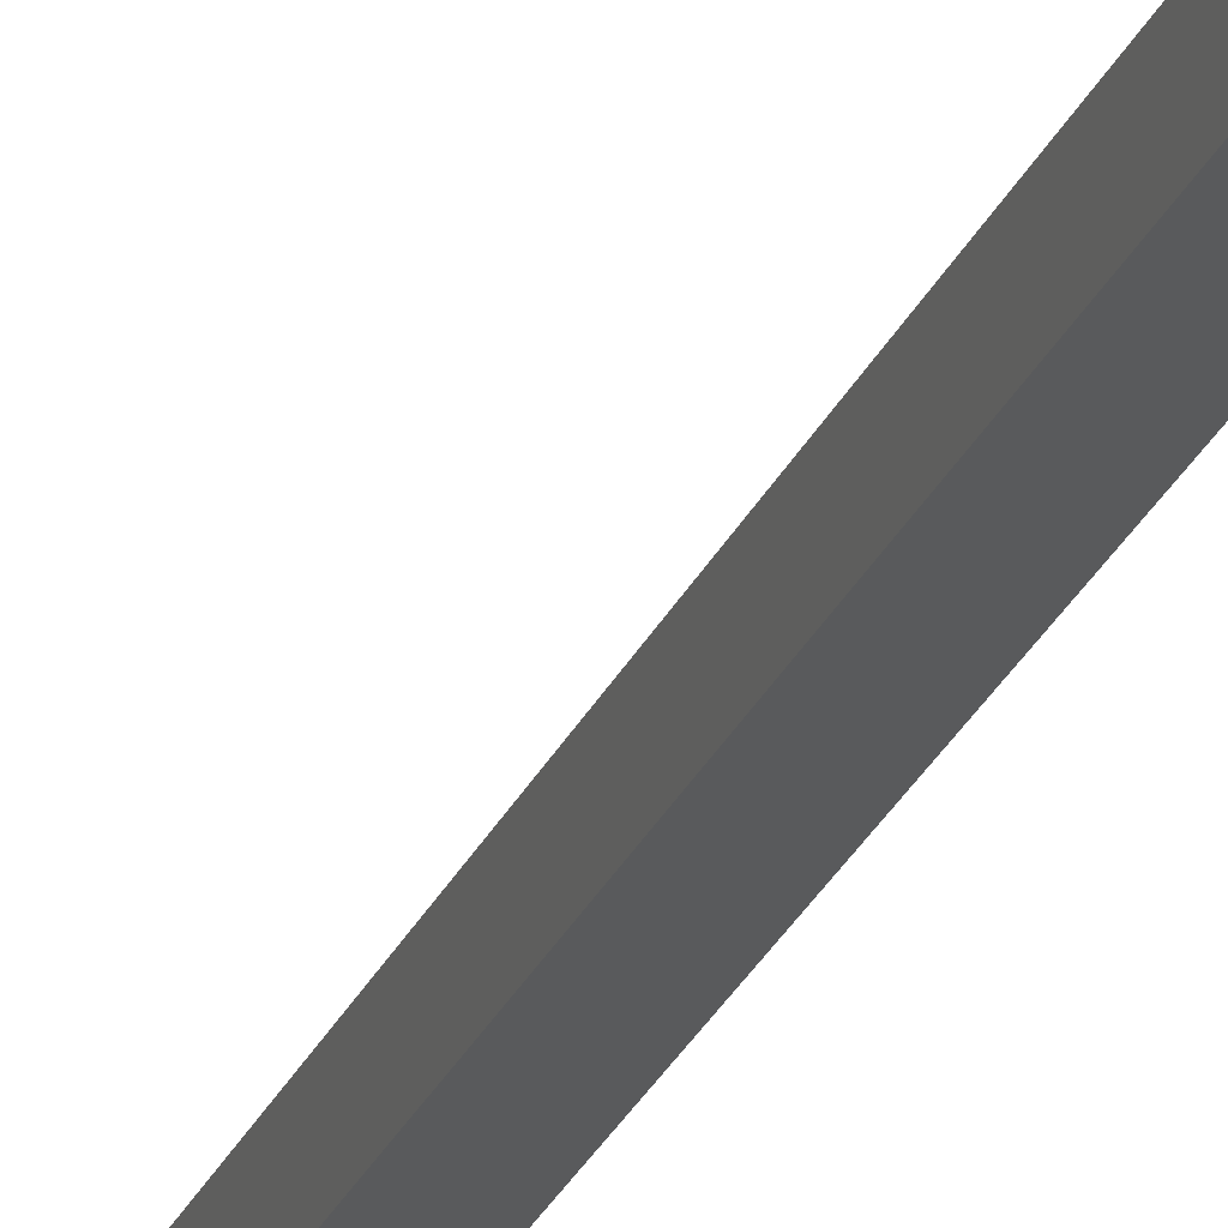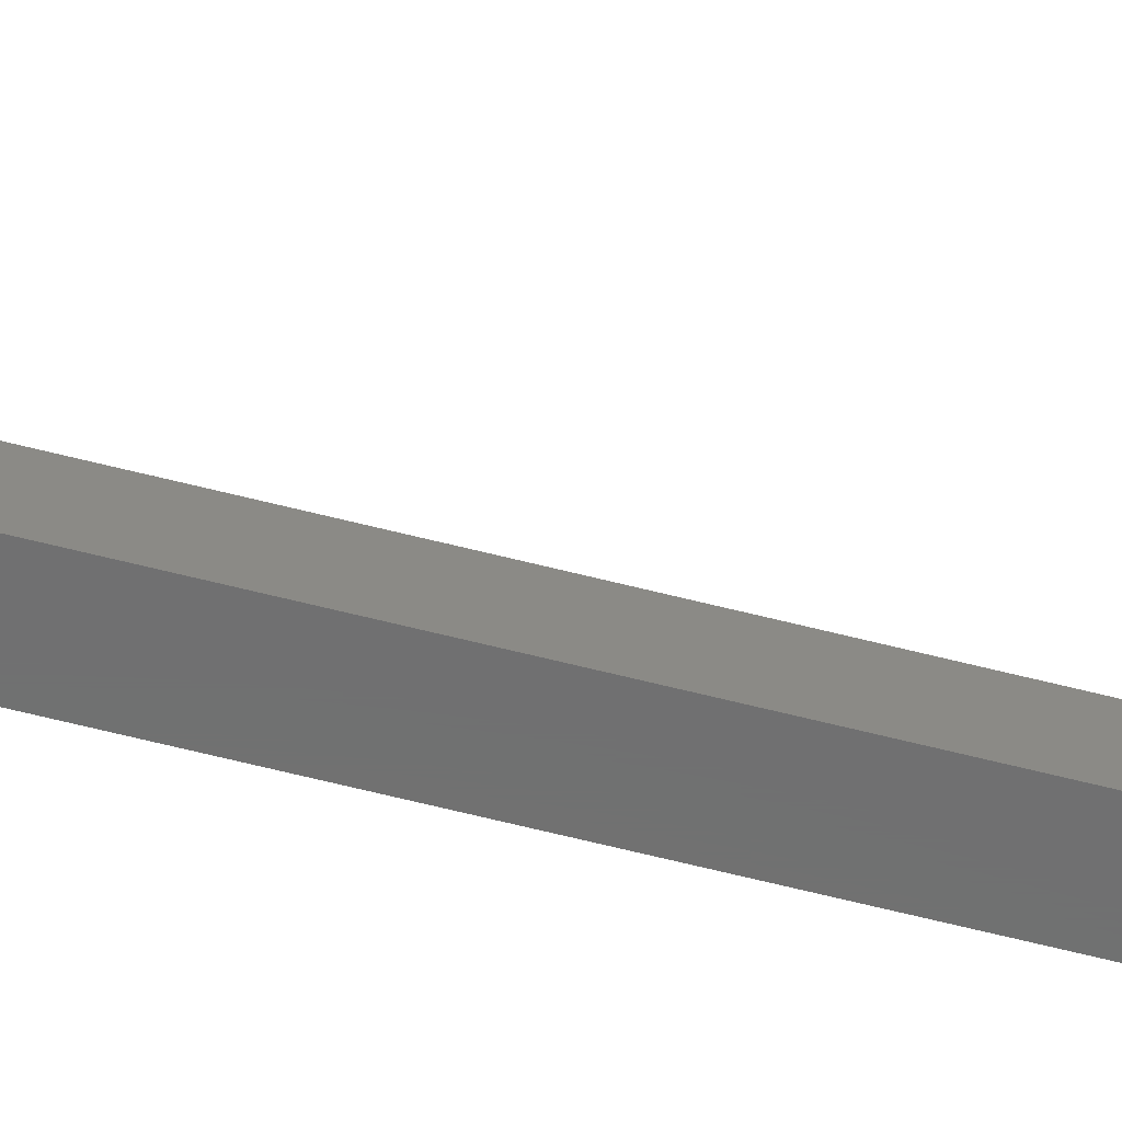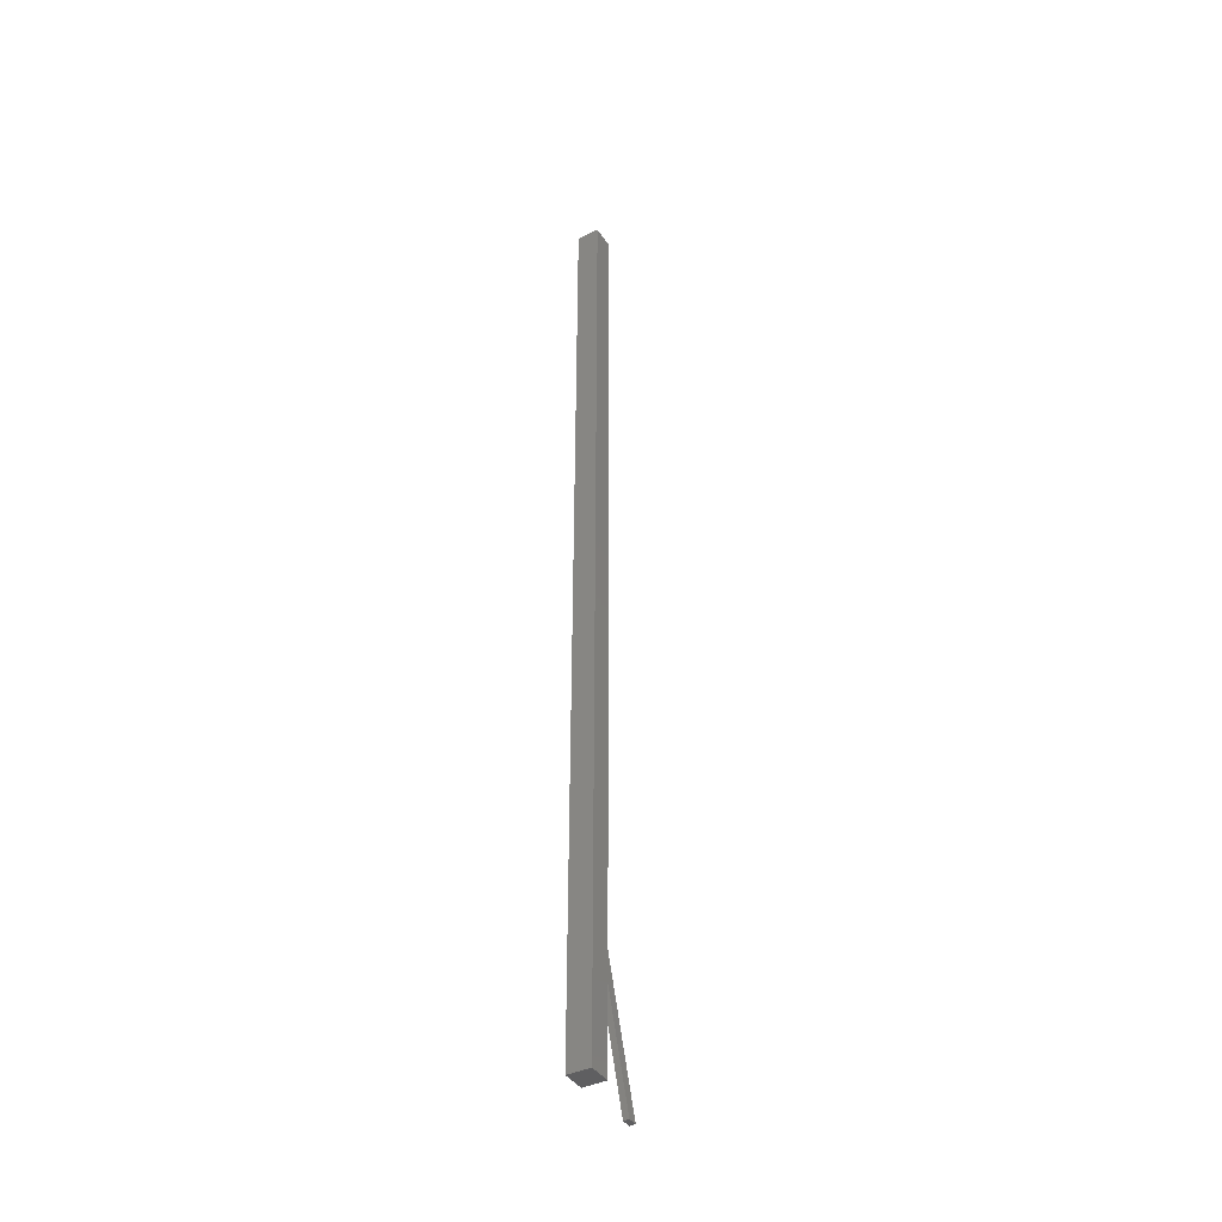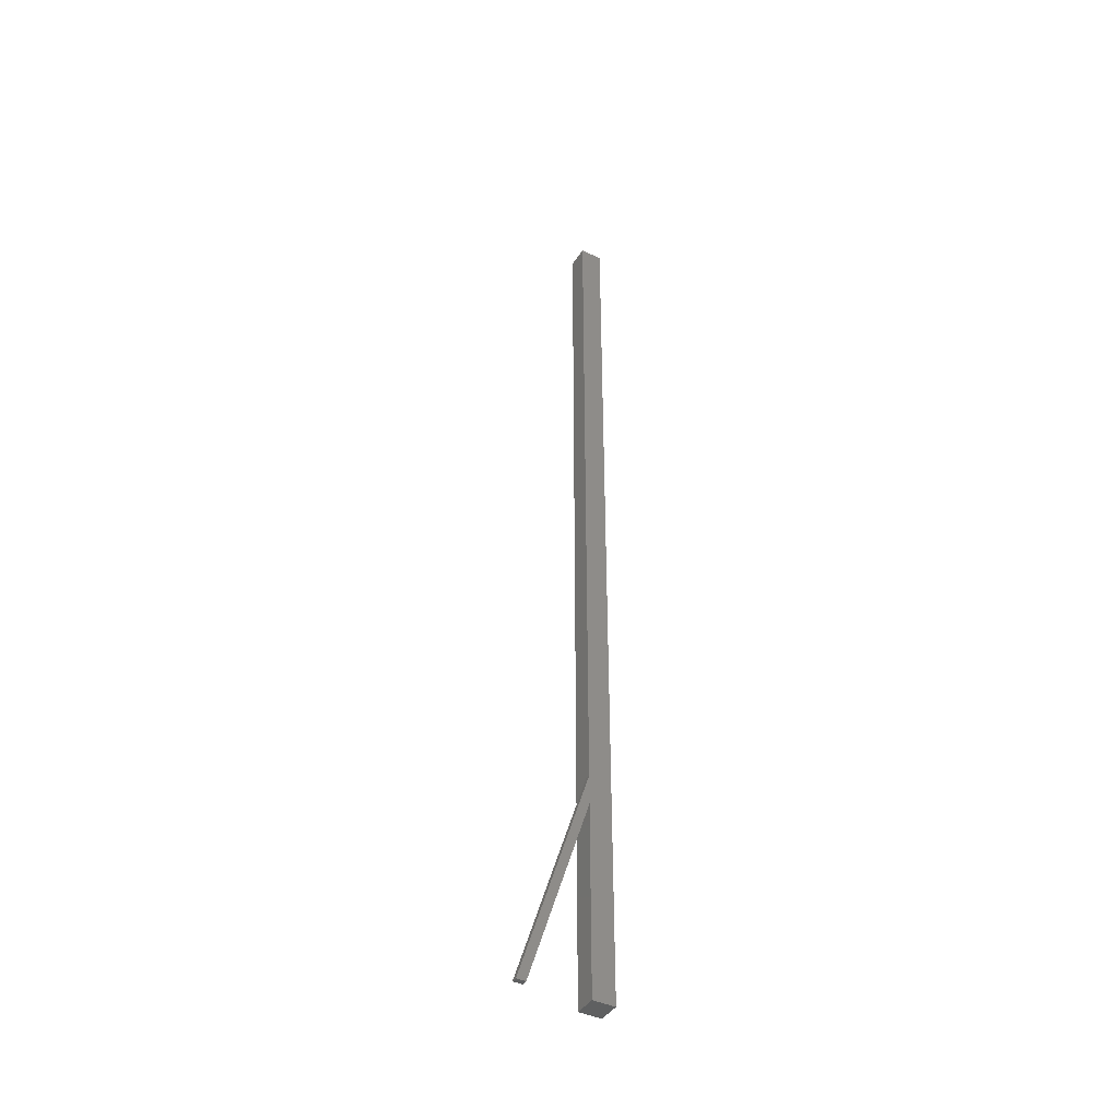
<metadata>
{"format":"stl","ext":"stl","renderer":"f3d","projection":"perspective","resolution":1024,"background":"white","views":[{"elev":-23.4,"azim":-17.7,"up":"+Y"},{"elev":-61.5,"azim":-104.7,"up":"+Y"},{"elev":-40.7,"azim":30.6,"up":"+Z"},{"elev":-41.9,"azim":-119.8,"up":"+Z"}]}
</metadata>
<code>
# stl→obj: 14 verts, 28 faces
v -67.73 998.2 244.3
v -67.73 996.2 244.3
v -65.73 998.2 244.3
v -65.73 996.2 244.3
v -65.73 998.2 160.3
v -65.73 996.2 160.3
v -67.73 998.2 160.3
v -67.73 996.2 160.3
v -67.23 998.2 177.2
v -67.23 998.2 179.8
v -67.73 998.2 179.8
v -67.73 998.2 177.2
v -67.73 1004 160.3
v -67.23 1004 160.3
f 1 2 3
f 3 2 4
f 5 6 7
f 7 6 8
f 8 6 2
f 2 6 4
f 6 5 4
f 4 5 3
f 7 9 5
f 5 9 10
f 5 10 3
f 3 10 1
f 1 10 11
f 7 12 9
f 7 8 12
f 12 8 11
f 12 11 13
f 13 11 13
f 8 2 11
f 11 2 1
f 10 9 14
f 14 9 14
f 13 11 14
f 14 11 10
f 12 13 9
f 9 13 14
f 13 13 14
f 14 13 14

</code>
